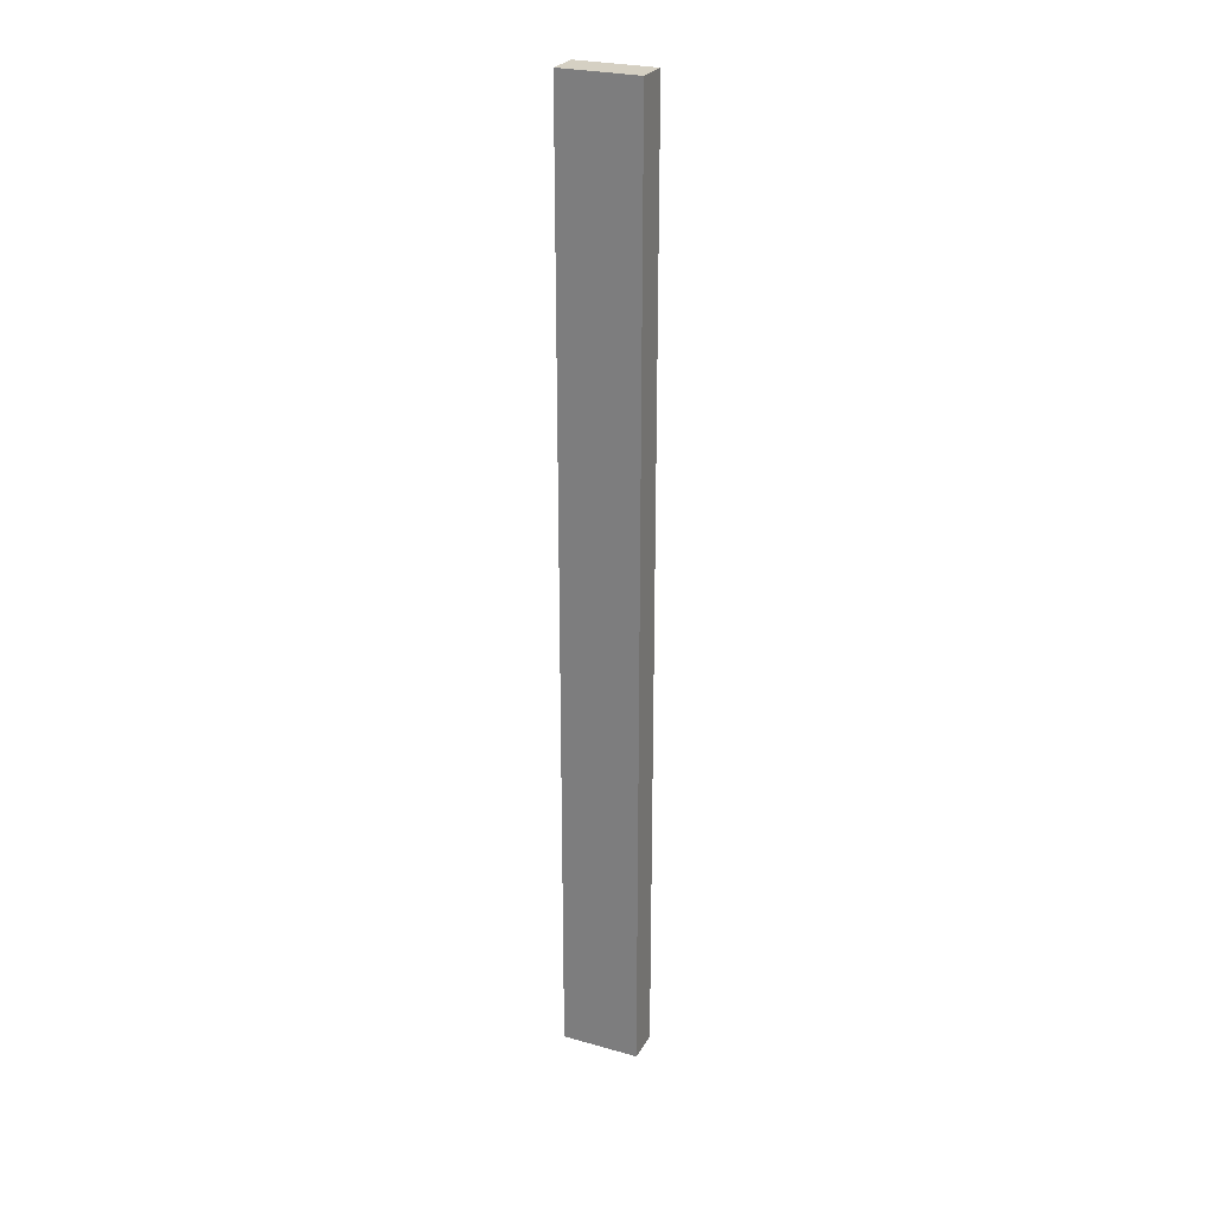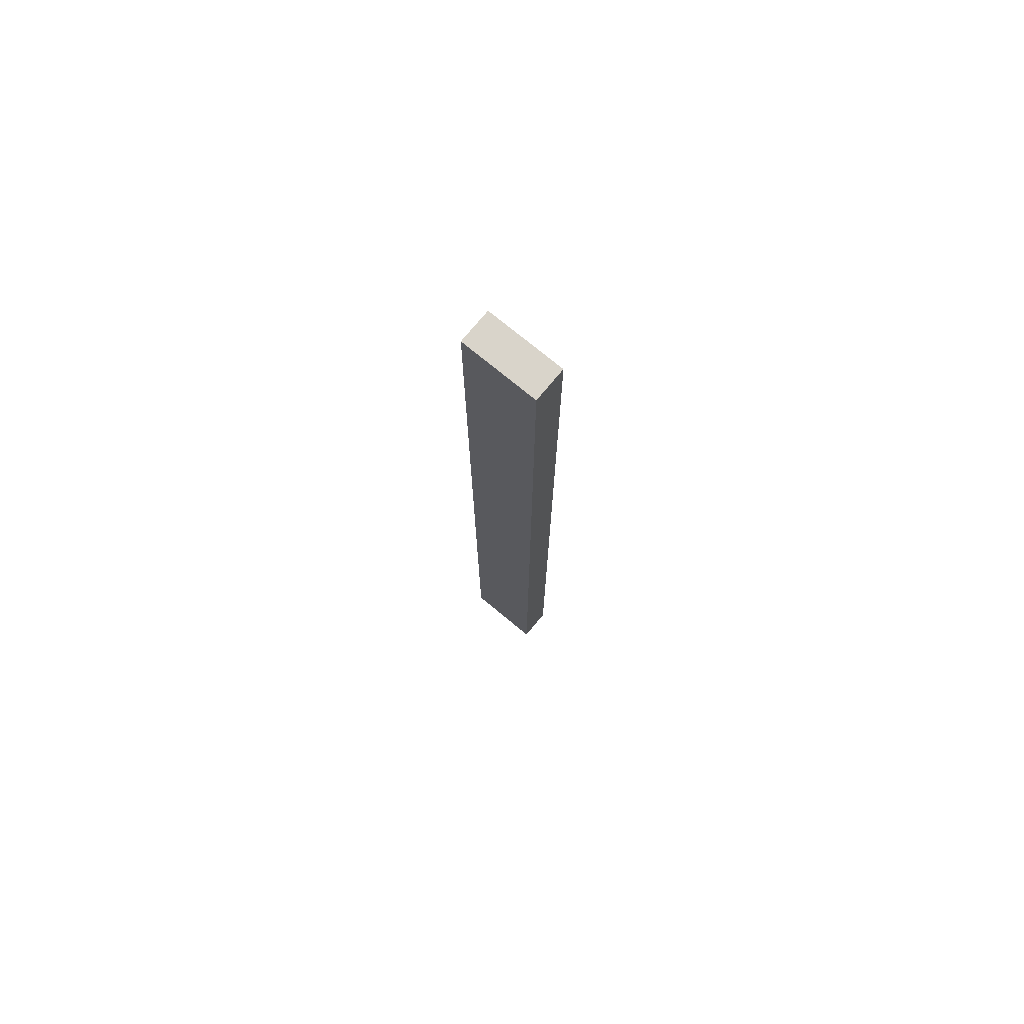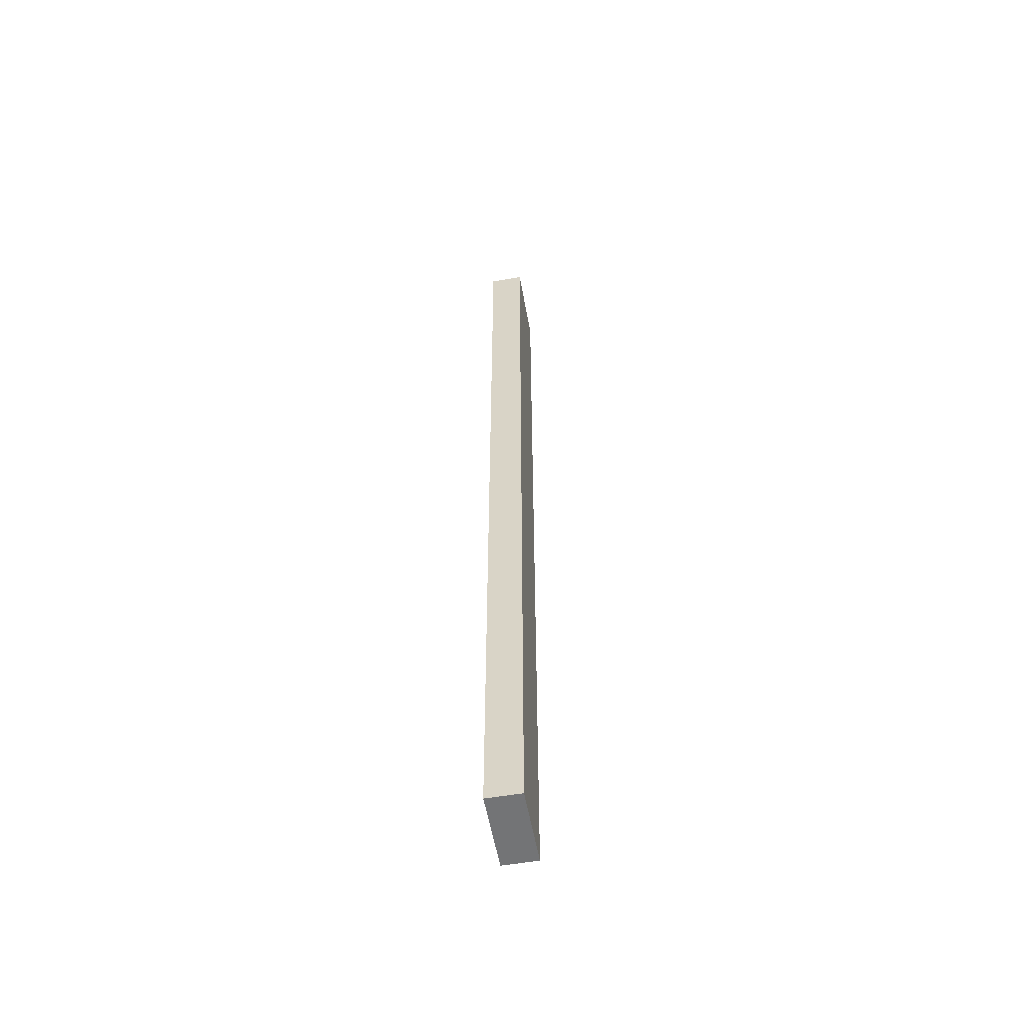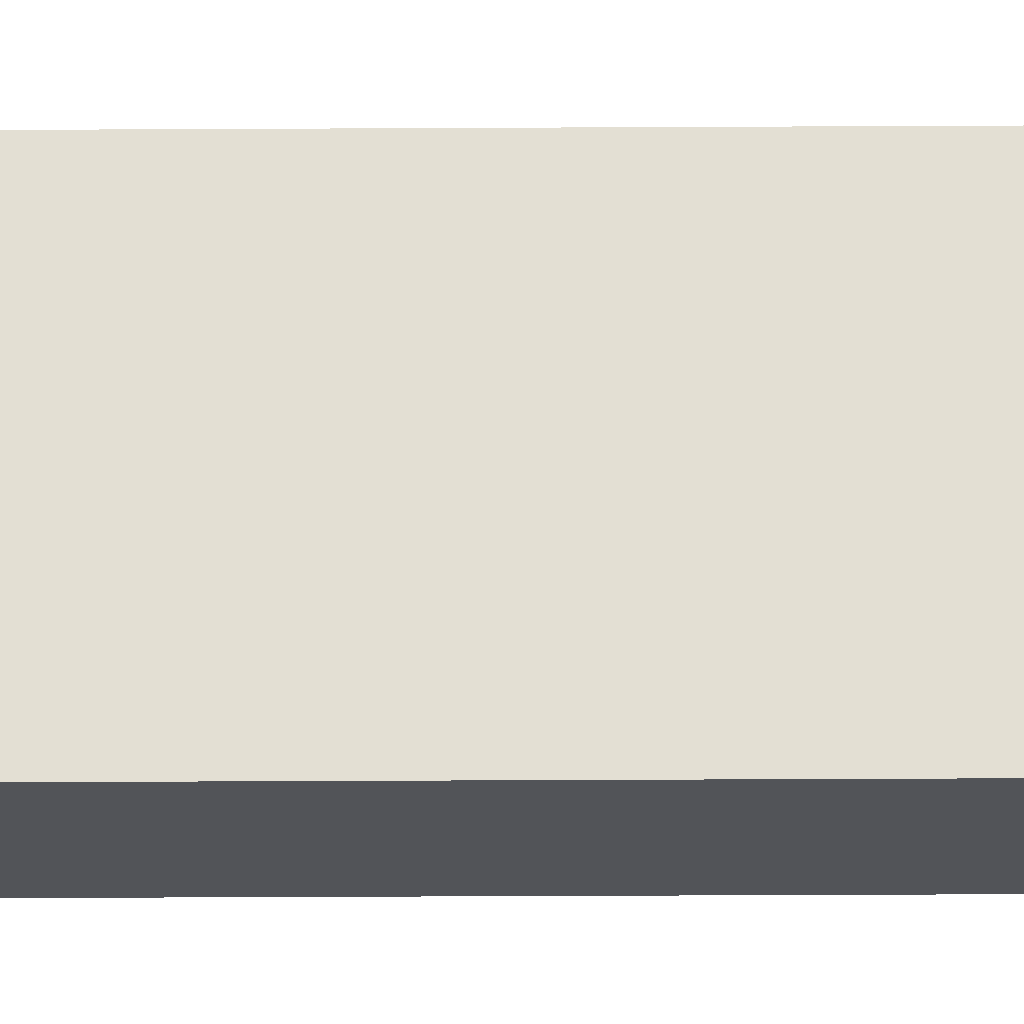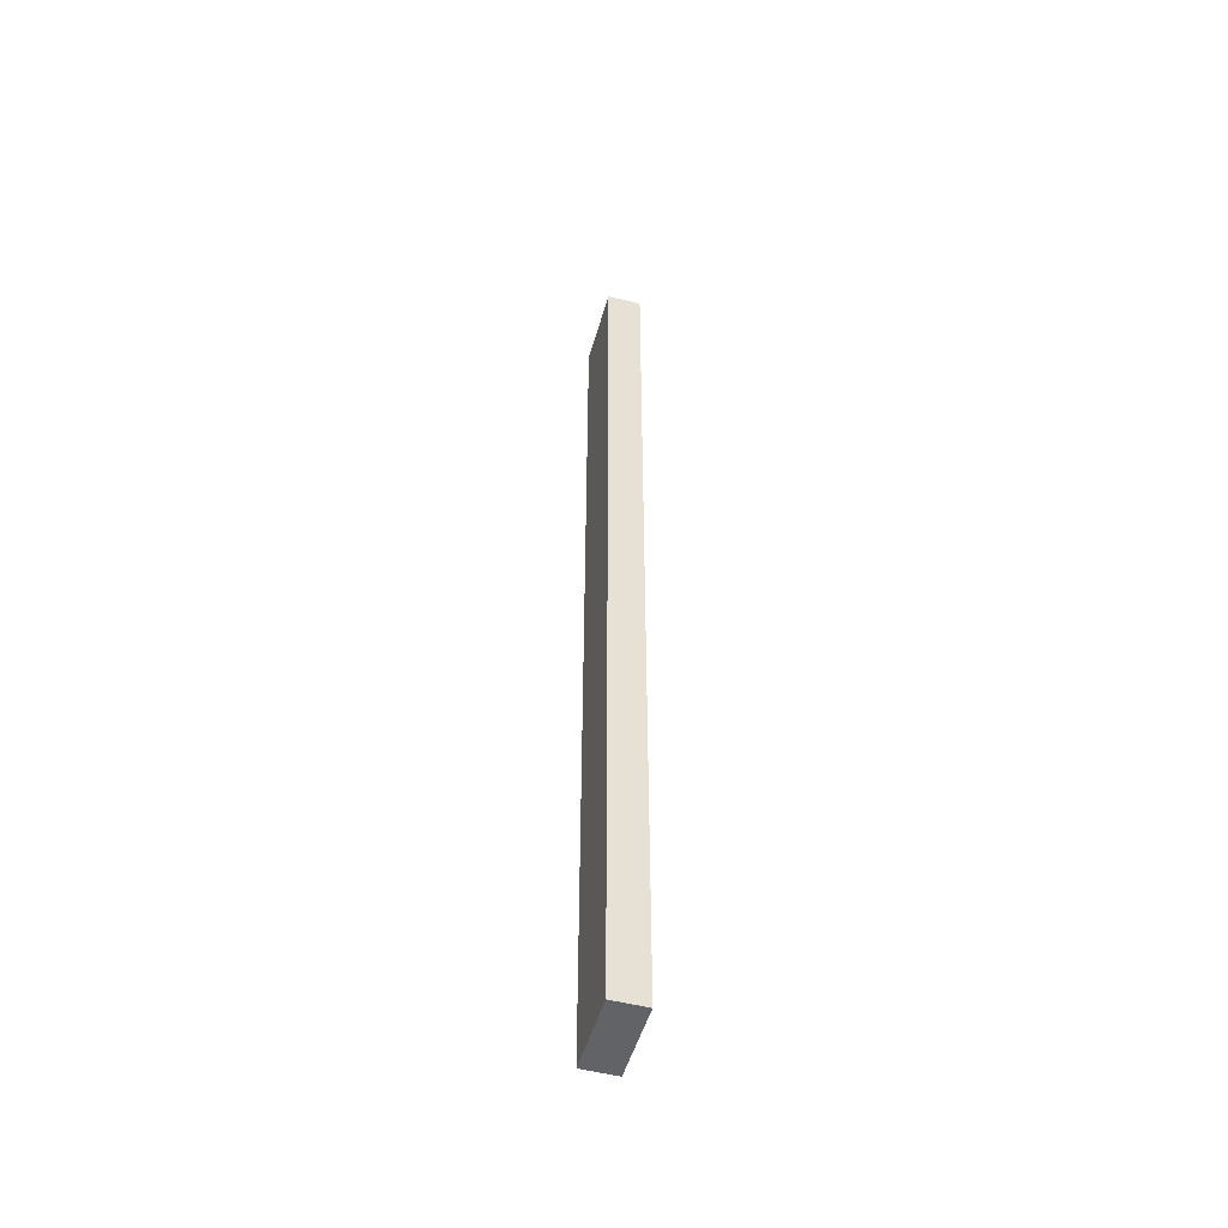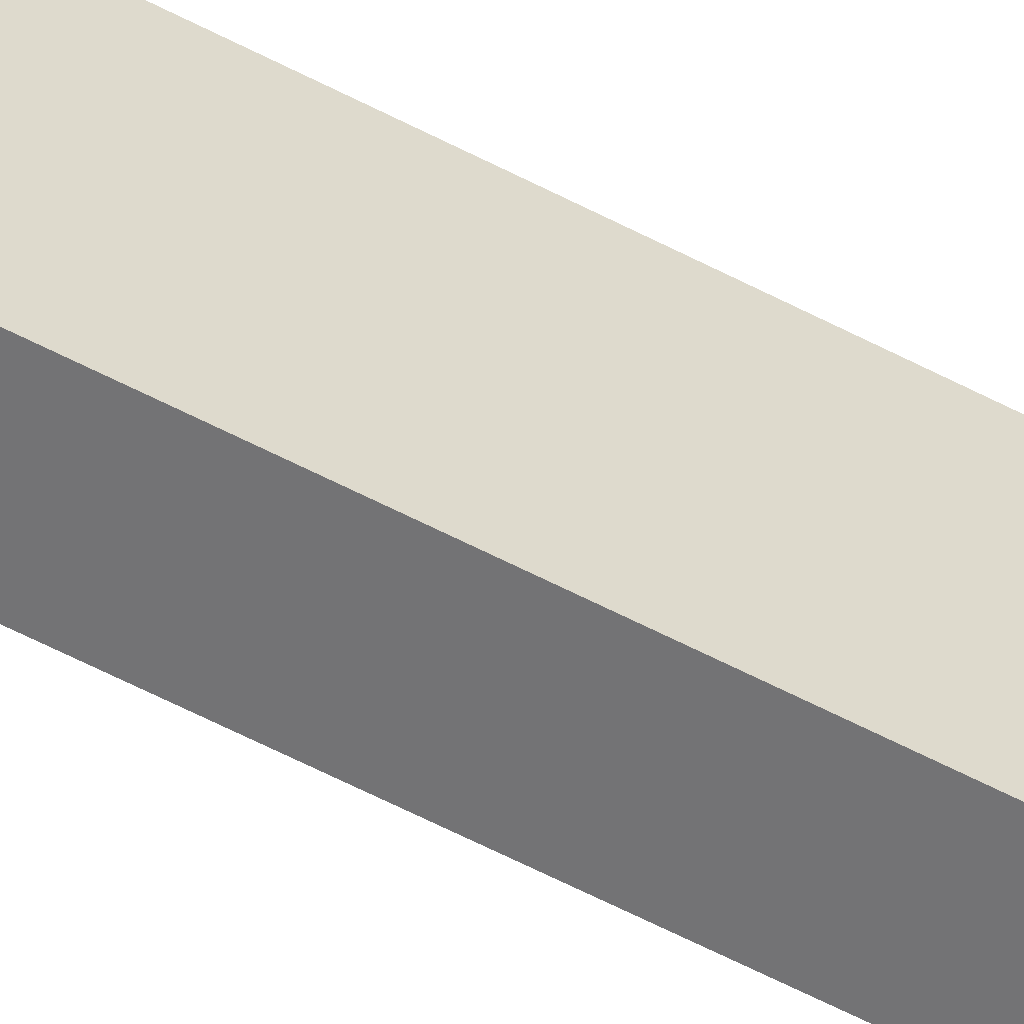
<metadata>
{"format":"obj","ext":"obj","renderer":"f3d","projection":"perspective","resolution":1024,"background":"white","views":[{"elev":26.1,"azim":-66.1,"up":"+Y"},{"elev":74.8,"azim":-50.4,"up":"+Y"},{"elev":-56.2,"azim":-169.8,"up":"+Y"},{"elev":-23.1,"azim":-89.4,"up":"+Z"},{"elev":-50.9,"azim":-15.9,"up":"+Y"},{"elev":-56.0,"azim":60.7,"up":"+Z"}]}
</metadata>
<code>
o hdbWall (21)
g hdbWall (21)
v 5.854 -1.969e-06 1.02
v 5.091 4.657e-06 1.02
v 5.854 21.38 1.02
v 5.091 21.38 1.02
v 5.091 4.657e-06 -0.7314
v 5.091 21.38 -0.7313
v 5.854 -1.231e-06 -0.7314
v 5.854 21.38 -0.7313
f 3 4 2 1
f 4 6 5 2
f 6 8 7 5
f 8 3 1 7
f 8 6 4 3
f 1 2 5 7

</code>
